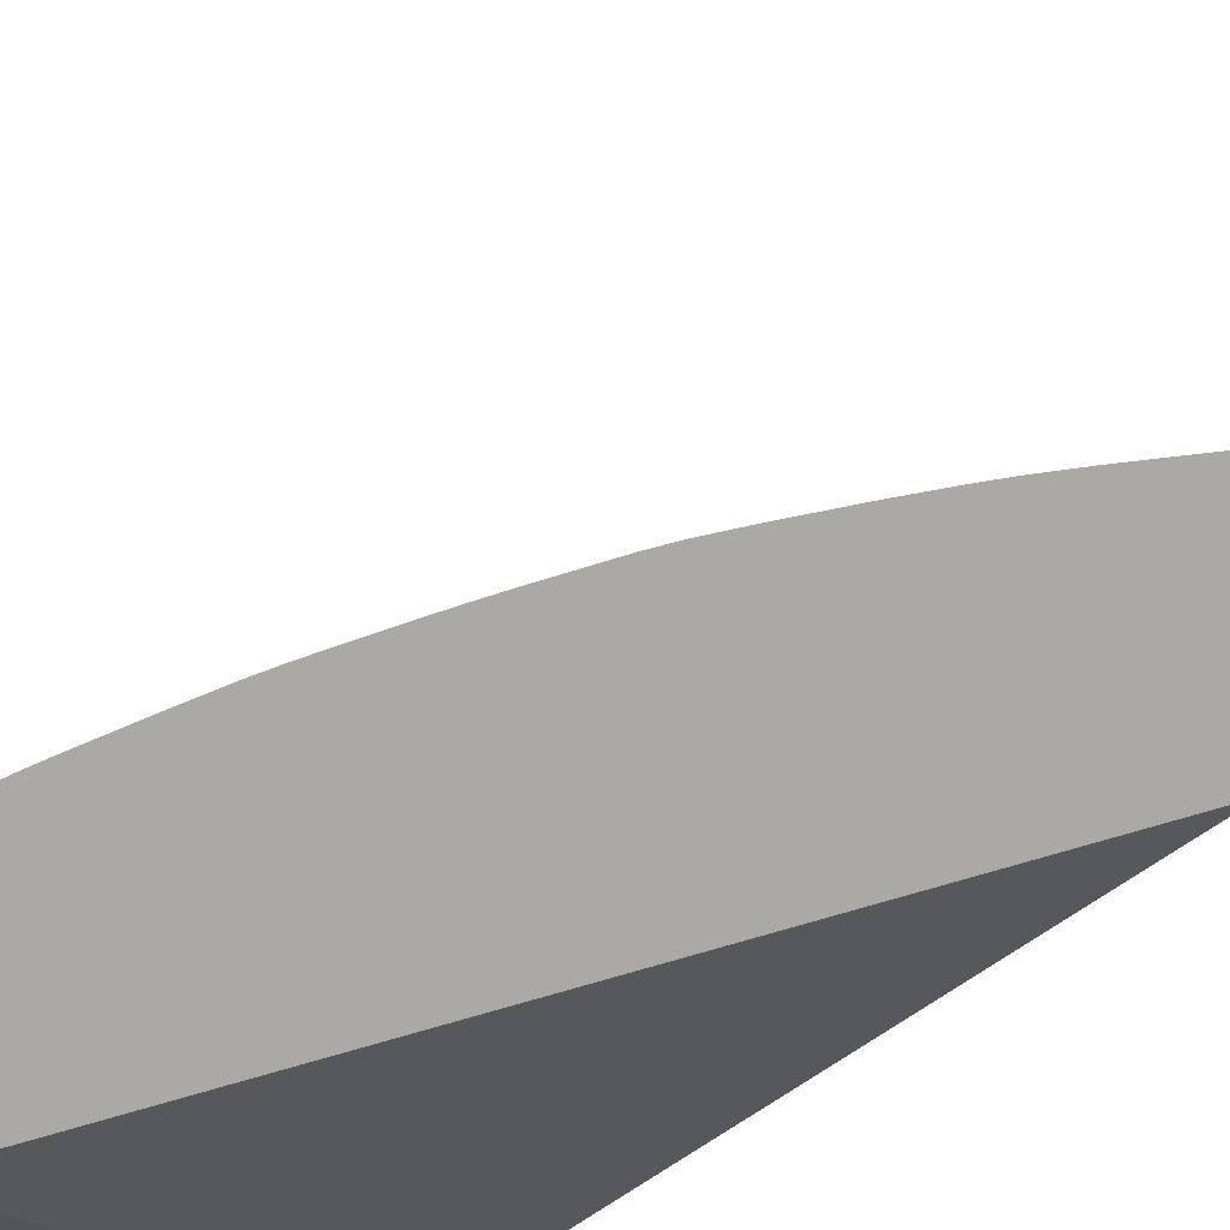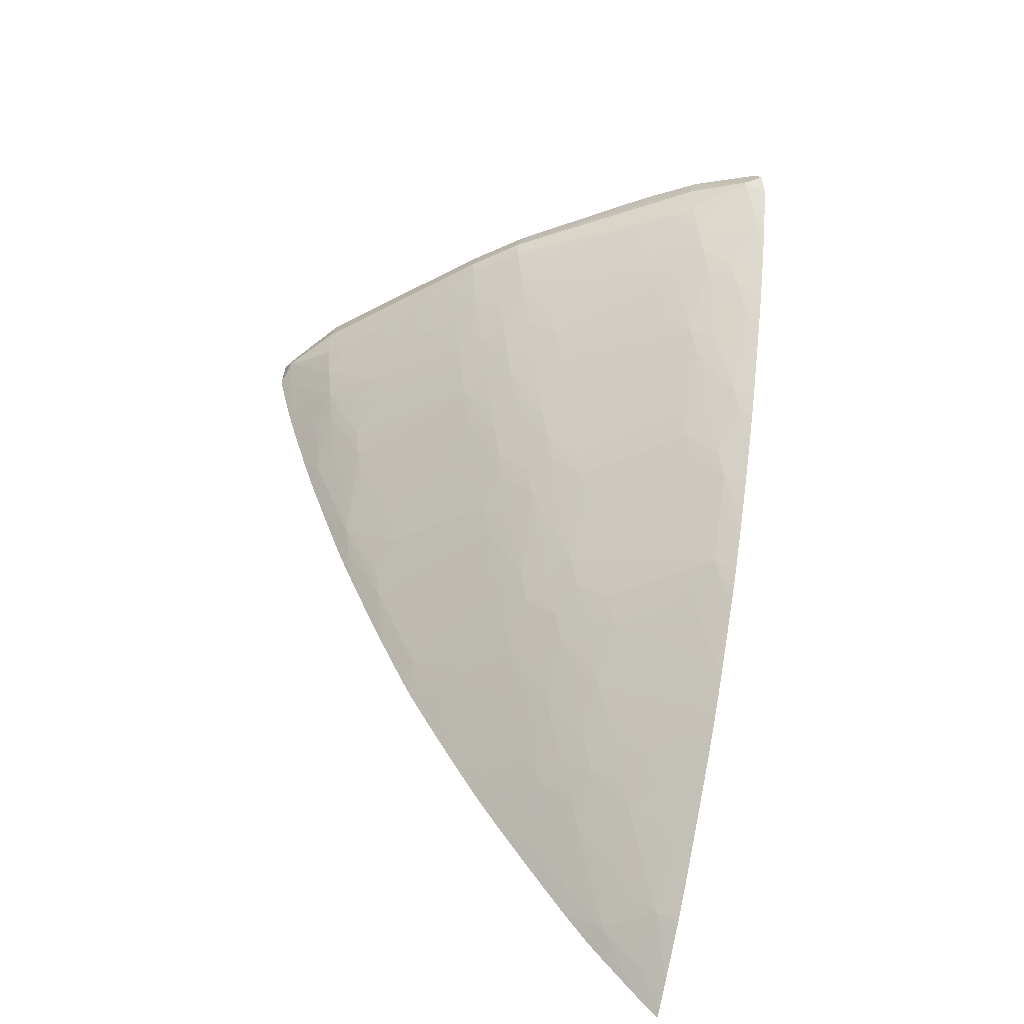
<metadata>
{"format":"obj","ext":"obj","renderer":"f3d","projection":"perspective","resolution":1024,"background":"white","views":[{"elev":-75.5,"azim":134.4,"up":"+Y"},{"elev":-43.2,"azim":162.3,"up":"+Z"}]}
</metadata>
<code>
v 0.03175 0.03173 0.02076
v 0.03175 0.03213 0.02114
v 0.03202 0.032 0.02127
v 0.03215 0.03173 0.02114
v 0.03175 0.03173 0.03232
v 0.03175 0.03301 0.02202
v 0.03274 0.03271 0.02263
v 0.03304 0.03173 0.02202
v 0.04658 0.03173 0.06028
v 0.03175 0.04655 0.06026
v 0.03175 0.03407 0.02312
v 0.03273 0.03474 0.02467
v 0.03342 0.03339 0.02399
v 0.03478 0.03272 0.02466
v 0.0342 0.03173 0.0232
v 0.04659 0.03173 0.0603
v 0.03175 0.04657 0.0603
v 0.03175 0.03514 0.02423
v 0.03424 0.03423 0.02575
v 0.03175 0.0363 0.0256
v 0.03175 0.03699 0.02646
v 0.03258 0.03665 0.02688
v 0.03459 0.03662 0.02895
v 0.03471 0.03468 0.02678
v 0.03631 0.03178 0.02559
v 0.03632 0.03173 0.02557
v 0.03518 0.03173 0.02422
v 0.03665 0.03456 0.02895
v 0.03669 0.03256 0.02686
v 0.04795 0.03173 0.06191
v 0.04684 0.03246 0.06159
v 0.03247 0.0468 0.06161
v 0.03175 0.04791 0.06195
v 0.03175 0.03793 0.02763
v 0.03181 0.03788 0.02763
v 0.03323 0.03719 0.02824
v 0.03381 0.03785 0.0297
v 0.03519 0.03715 0.03031
v 0.03655 0.03652 0.03112
v 0.03703 0.03173 0.02644
v 0.03634 0.03173 0.02559
v 0.03718 0.03516 0.03031
v 0.03854 0.03438 0.03122
v 0.03788 0.03379 0.02971
v 0.03722 0.0332 0.02822
v 0.03858 0.03238 0.0291
v 0.03884 0.03173 0.02876
v 0.038 0.03173 0.02768
v 0.04798 0.03173 0.06192
v 0.03175 0.04794 0.06197
v 0.03175 0.03882 0.02876
v 0.0324 0.03855 0.0291
v 0.03175 0.03967 0.02984
v 0.03304 0.03908 0.03046
v 0.0344 0.03852 0.03122
v 0.03576 0.03778 0.03185
v 0.03634 0.0384 0.03343
v 0.03707 0.03704 0.03248
v 0.03781 0.03574 0.03185
v 0.03902 0.03495 0.03258
v 0.04125 0.03173 0.032
v 0.04046 0.03218 0.0314
v 0.04064 0.03173 0.03114
v 0.0391 0.03302 0.03046
v 0.03973 0.03173 0.02992
v 0.03959 0.03173 0.02973
v 0.05003 0.03173 0.0623
v 0.03369 0.04796 0.06233
v 0.03175 0.05001 0.06235
v 0.03175 0.03959 0.02974
v 0.03175 0.03972 0.02991
v 0.03175 0.04063 0.03112
v 0.03222 0.04044 0.03139
v 0.03175 0.04125 0.03199
v 0.03498 0.03899 0.03258
v 0.03687 0.03887 0.03479
v 0.03872 0.03869 0.0371
v 0.03889 0.03683 0.0348
v 0.03843 0.03632 0.03344
v 0.04242 0.03173 0.03374
v 0.04093 0.03276 0.03276
v 0.03938 0.03567 0.03404
v 0.04127 0.0352 0.03634
v 0.04318 0.03302 0.03652
v 0.04133 0.03173 0.03212
v 0.05017 0.03378 0.06195
v 0.04798 0.03571 0.06217
v 0.04594 0.03775 0.06226
v 0.0439 0.03979 0.06232
v 0.04186 0.04183 0.06233
v 0.05191 0.03173 0.06176
v 0.03175 0.05188 0.06177
v 0.03982 0.04387 0.06232
v 0.03778 0.04592 0.0623
v 0.03573 0.04796 0.06222
v 0.03378 0.05012 0.06198
v 0.03175 0.04114 0.03184
v 0.03175 0.04132 0.0321
v 0.03279 0.04091 0.03276
v 0.03569 0.03936 0.03403
v 0.03584 0.04037 0.03578
v 0.03659 0.04068 0.03721
v 0.03729 0.03926 0.03596
v 0.0379 0.03991 0.03784
v 0.03845 0.0405 0.03957
v 0.03916 0.03914 0.03847
v 0.03993 0.03787 0.03784
v 0.03927 0.03726 0.03596
v 0.0407 0.03656 0.03721
v 0.04243 0.03173 0.03375
v 0.04262 0.03438 0.0374
v 0.04455 0.03218 0.03762
v 0.04472 0.03173 0.03733
v 0.04402 0.03173 0.03621
v 0.04387 0.03173 0.03598
v 0.04304 0.03173 0.03469
v 0.05134 0.03318 0.06166
v 0.04945 0.03571 0.06168
v 0.04588 0.03967 0.06181
v 0.0439 0.04181 0.06188
v 0.04185 0.04388 0.06188
v 0.05241 0.03173 0.06124
v 0.03175 0.05236 0.06126
v 0.03316 0.0513 0.06166
v 0.032 0.05266 0.06082
v 0.03971 0.04586 0.06182
v 0.0376 0.04783 0.06174
v 0.03573 0.04942 0.06171
v 0.03175 0.04242 0.03372
v 0.03175 0.04242 0.03373
v 0.03469 0.0408 0.03497
v 0.03523 0.04124 0.03633
v 0.03304 0.04316 0.03651
v 0.03441 0.0426 0.03741
v 0.03574 0.04184 0.03799
v 0.03708 0.04108 0.03857
v 0.03777 0.0414 0.04017
v 0.03887 0.04088 0.04093
v 0.0397 0.03967 0.04026
v 0.04052 0.03842 0.03958
v 0.04111 0.03706 0.03857
v 0.04303 0.03487 0.03877
v 0.04379 0.03353 0.03819
v 0.04495 0.03267 0.03898
v 0.04527 0.03173 0.03831
v 0.0527 0.03197 0.06081
v 0.05094 0.03454 0.06137
v 0.04902 0.03674 0.06149
v 0.04516 0.04111 0.06162
v 0.04321 0.0432 0.06165
v 0.04116 0.04515 0.06162
v 0.05297 0.03173 0.06057
v 0.03175 0.05295 0.06057
v 0.0368 0.04901 0.06151
v 0.03452 0.05089 0.06133
v 0.03268 0.05307 0.05946
v 0.03175 0.05324 0.06007
v 0.03175 0.04301 0.03467
v 0.03217 0.04452 0.03762
v 0.03271 0.04492 0.03898
v 0.03356 0.04376 0.03819
v 0.03634 0.04251 0.04005
v 0.0378 0.04231 0.04194
v 0.0385 0.04261 0.04359
v 0.03921 0.04119 0.04208
v 0.04102 0.041 0.04483
v 0.04063 0.04061 0.04346
v 0.03892 0.04295 0.04495
v 0.04091 0.03884 0.04094
v 0.04142 0.03774 0.04017
v 0.04253 0.0363 0.04005
v 0.04233 0.03777 0.04194
v 0.04522 0.03301 0.04005
v 0.04701 0.03271 0.04301
v 0.04666 0.03222 0.04165
v 0.04638 0.03173 0.04044
v 0.05043 0.03573 0.0606
v 0.04553 0.04181 0.06039
v 0.04457 0.04248 0.06103
v 0.05309 0.03265 0.05945
v 0.05132 0.03506 0.06001
v 0.04252 0.04456 0.06108
v 0.05326 0.03173 0.06005
v 0.03717 0.04932 0.06046
v 0.03574 0.0504 0.06057
v 0.04302 0.04503 0.05972
v 0.03506 0.05127 0.05997
v 0.03268 0.05307 0.05941
v 0.03175 0.0534 0.05865
v 0.03609 0.05051 0.05842
v 0.03507 0.05128 0.05842
v 0.03175 0.044 0.03625
v 0.03175 0.04468 0.03735
v 0.03175 0.04523 0.03831
v 0.03175 0.04608 0.0399
v 0.03224 0.04664 0.04165
v 0.03274 0.04698 0.04301
v 0.03305 0.0452 0.04005
v 0.03494 0.04508 0.04275
v 0.03451 0.04472 0.04139
v 0.03714 0.04316 0.04252
v 0.03537 0.04543 0.04413
v 0.0403 0.04237 0.04617
v 0.04067 0.04271 0.0475
v 0.04136 0.04135 0.04617
v 0.04272 0.04063 0.04753
v 0.04238 0.04025 0.04617
v 0.04182 0.03974 0.04421
v 0.04121 0.03918 0.04208
v 0.03454 0.04679 0.04546
v 0.03928 0.04324 0.04617
v 0.04297 0.03888 0.04496
v 0.04262 0.03846 0.0436
v 0.04646 0.03408 0.04413
v 0.0468 0.0345 0.04549
v 0.04728 0.03306 0.04413
v 0.04901 0.03266 0.04717
v 0.04871 0.03216 0.04581
v 0.04733 0.03173 0.04234
v 0.04683 0.03173 0.04132
v 0.04502 0.04297 0.05967
v 0.0438 0.04376 0.06038
v 0.05341 0.03173 0.05868
v 0.05309 0.03265 0.05943
v 0.05134 0.03509 0.05842
v 0.05055 0.03612 0.05842
v 0.04302 0.04503 0.05895
v 0.03739 0.04949 0.05842
v 0.0335 0.05236 0.0586
v 0.0324 0.05291 0.05805
v 0.03175 0.05338 0.05856
v 0.03704 0.04921 0.05638
v 0.03485 0.05111 0.05706
v 0.03175 0.04635 0.04043
v 0.03175 0.0468 0.04132
v 0.03175 0.04809 0.04398
v 0.0323 0.04874 0.04617
v 0.0331 0.04725 0.04413
v 0.03412 0.04646 0.04413
v 0.03362 0.04586 0.0422
v 0.03175 0.04718 0.04209
v 0.03175 0.04731 0.04234
v 0.03492 0.04711 0.04682
v 0.03976 0.04382 0.04832
v 0.04102 0.04302 0.04886
v 0.04237 0.04234 0.05025
v 0.04187 0.04184 0.04819
v 0.04326 0.03923 0.04617
v 0.04303 0.04098 0.04889
v 0.04437 0.04014 0.05025
v 0.04384 0.03972 0.04834
v 0.03379 0.04766 0.04615
v 0.03443 0.04877 0.0497
v 0.04465 0.03844 0.04779
v 0.04712 0.03488 0.04685
v 0.04791 0.03358 0.04633
v 0.04926 0.03173 0.0465
v 0.04884 0.03173 0.04552
v 0.04845 0.03397 0.04821
v 0.04879 0.03441 0.04971
v 0.04909 0.0348 0.05107
v 0.04955 0.0337 0.05033
v 0.05041 0.03356 0.05233
v 0.05091 0.03241 0.05167
v 0.05072 0.03173 0.05017
v 0.04991 0.03173 0.0481
v 0.04845 0.03173 0.04469
v 0.04502 0.04297 0.05905
v 0.05339 0.03173 0.05855
v 0.05293 0.03236 0.05807
v 0.05241 0.03347 0.05862
v 0.05117 0.03486 0.05696
v 0.04953 0.03737 0.05842
v 0.04925 0.03702 0.05638
v 0.04393 0.0439 0.05832
v 0.04282 0.04484 0.05759
v 0.04203 0.04568 0.05833
v 0.03381 0.05159 0.05638
v 0.03201 0.05269 0.05638
v 0.03175 0.05307 0.05728
v 0.03561 0.05033 0.05638
v 0.03806 0.04837 0.05638
v 0.03682 0.04903 0.05522
v 0.03456 0.05092 0.0557
v 0.03175 0.04818 0.04416
v 0.03175 0.04923 0.04653
v 0.03265 0.04896 0.04722
v 0.03175 0.04841 0.04467
v 0.03175 0.04887 0.04569
v 0.03482 0.04906 0.05106
v 0.03529 0.04742 0.04821
v 0.04015 0.04433 0.05025
v 0.04056 0.04466 0.05185
v 0.04135 0.04331 0.05025
v 0.0427 0.04268 0.05167
v 0.04335 0.04132 0.05025
v 0.04471 0.04056 0.05182
v 0.0452 0.03912 0.05025
v 0.04496 0.03882 0.04915
v 0.03373 0.04854 0.04803
v 0.03307 0.04924 0.04859
v 0.03373 0.04951 0.05033
v 0.04743 0.03525 0.04821
v 0.04934 0.03509 0.05229
v 0.05097 0.03457 0.0556
v 0.05074 0.03421 0.05434
v 0.05114 0.03281 0.05303
v 0.05152 0.03173 0.05236
v 0.0515 0.03173 0.05228
v 0.0511 0.03173 0.05115
v 0.04767 0.03963 0.05842
v 0.04682 0.04065 0.05842
v 0.04569 0.04199 0.05839
v 0.04484 0.04276 0.05769
v 0.05308 0.03173 0.05733
v 0.0527 0.03195 0.05638
v 0.05163 0.0338 0.05632
v 0.05038 0.03561 0.05632
v 0.0484 0.03805 0.05638
v 0.04654 0.0403 0.05638
v 0.04906 0.0368 0.0552
v 0.04362 0.04361 0.05638
v 0.04259 0.04463 0.05638
v 0.04157 0.04549 0.05638
v 0.03319 0.05135 0.05434
v 0.03175 0.05283 0.05638
v 0.03175 0.05223 0.05445
v 0.03175 0.05277 0.05615
v 0.04114 0.04514 0.05434
v 0.04089 0.04493 0.05322
v 0.03651 0.04878 0.05385
v 0.03579 0.04956 0.05445
v 0.03512 0.0493 0.05229
v 0.03421 0.05069 0.05434
v 0.03175 0.04971 0.04773
v 0.03184 0.04978 0.04803
v 0.03243 0.05088 0.05166
v 0.03359 0.05037 0.05232
v 0.03614 0.04847 0.05229
v 0.0418 0.04382 0.05244
v 0.043 0.04297 0.05303
v 0.04386 0.04178 0.05242
v 0.04497 0.04087 0.05318
v 0.0488 0.03648 0.05384
v 0.04961 0.03576 0.05445
v 0.05277 0.03173 0.05619
v 0.05137 0.03319 0.05434
v 0.05224 0.03173 0.05447
v 0.05214 0.03173 0.05419
v 0.04552 0.04153 0.05638
v 0.04464 0.04255 0.05638
v 0.05282 0.03173 0.05638
v 0.04518 0.04113 0.05434
v 0.04326 0.04324 0.05434
v 0.04216 0.04426 0.05434
v 0.03283 0.05112 0.05303
v 0.03175 0.05215 0.05419
v 0.03175 0.05069 0.05015
v 0.03175 0.05107 0.05114
v 0.03175 0.05151 0.05235
v 0.04428 0.04215 0.05434
f 1 2 3
f 1 3 4
f 1 4 8
f 1 8 15
f 1 15 27
f 1 27 26
f 1 26 41
f 1 41 40
f 1 40 48
f 1 48 47
f 1 47 66
f 1 66 65
f 1 65 63
f 1 63 61
f 1 61 85
f 1 85 80
f 1 80 110
f 1 110 116
f 1 116 115
f 1 115 114
f 1 114 113
f 1 113 145
f 1 145 176
f 1 176 220
f 1 220 219
f 1 219 267
f 1 267 258
f 1 258 257
f 1 257 266
f 1 266 265
f 1 265 310
f 1 310 309
f 1 309 308
f 1 308 349
f 1 349 348
f 1 348 346
f 1 346 352
f 1 352 315
f 1 315 269
f 1 269 223
f 1 223 183
f 1 183 152
f 1 152 122
f 1 122 91
f 1 91 67
f 1 67 49
f 1 49 30
f 1 30 16
f 1 16 9
f 1 9 5
f 1 5 10
f 1 10 17
f 1 17 33
f 1 33 50
f 1 50 69
f 1 69 92
f 1 92 123
f 1 123 153
f 1 153 157
f 1 157 189
f 1 189 231
f 1 231 280
f 1 280 326
f 1 326 328
f 1 328 327
f 1 327 357
f 1 357 360
f 1 360 359
f 1 359 358
f 1 358 335
f 1 335 286
f 1 286 289
f 1 289 288
f 1 288 285
f 1 285 236
f 1 236 242
f 1 242 241
f 1 241 235
f 1 235 234
f 1 234 195
f 1 195 194
f 1 194 193
f 1 193 192
f 1 192 158
f 1 158 129
f 1 129 98
f 1 98 74
f 1 74 97
f 1 97 72
f 1 72 71
f 1 71 53
f 1 53 70
f 1 70 51
f 1 51 34
f 1 34 21
f 1 21 20
f 1 20 18
f 1 18 11
f 1 11 6
f 1 6 2
f 2 6 7
f 2 7 3
f 3 7 4
f 4 7 8
f 5 9 10
f 6 11 12
f 6 12 7
f 7 12 13
f 7 13 14
f 7 14 8
f 8 14 15
f 9 16 17
f 9 17 10
f 11 18 12
f 12 19 14
f 12 14 13
f 12 18 20
f 12 20 21
f 12 21 22
f 12 22 23
f 12 23 24
f 12 24 19
f 14 25 26
f 14 26 27
f 14 27 15
f 14 19 24
f 14 24 28
f 14 28 29
f 14 29 25
f 16 30 31
f 16 31 32
f 16 32 17
f 17 32 33
f 21 34 35
f 21 35 22
f 22 35 36
f 22 36 23
f 23 36 37
f 23 37 38
f 23 38 39
f 23 39 24
f 24 39 28
f 25 40 41
f 25 41 26
f 25 29 40
f 28 39 42
f 28 42 43
f 28 43 44
f 28 44 45
f 28 45 29
f 29 45 44
f 29 44 46
f 29 46 47
f 29 47 48
f 29 48 40
f 30 49 33
f 30 33 31
f 31 33 32
f 33 49 50
f 34 51 35
f 35 51 52
f 35 52 36
f 36 52 37
f 37 52 53
f 37 53 54
f 37 54 55
f 37 55 38
f 38 55 56
f 38 56 39
f 39 56 57
f 39 57 58
f 39 58 59
f 39 59 42
f 42 59 43
f 43 59 60
f 43 60 61
f 43 61 62
f 43 62 63
f 43 63 64
f 43 64 44
f 44 64 46
f 46 64 65
f 46 65 66
f 46 66 47
f 49 67 68
f 49 68 50
f 50 68 69
f 51 70 52
f 52 70 53
f 53 71 54
f 54 71 72
f 54 72 55
f 55 73 74
f 55 74 75
f 55 75 57
f 55 57 56
f 55 72 73
f 57 75 76
f 57 76 58
f 58 76 77
f 58 77 78
f 58 78 79
f 58 79 59
f 59 79 60
f 60 80 81
f 60 81 61
f 60 79 78
f 60 78 82
f 60 82 83
f 60 83 84
f 60 84 80
f 61 81 85
f 61 63 62
f 63 65 64
f 67 86 87
f 67 87 88
f 67 88 89
f 67 89 90
f 67 90 69
f 67 69 68
f 67 91 86
f 69 90 93
f 69 93 94
f 69 94 95
f 69 95 96
f 69 96 92
f 72 97 73
f 73 97 74
f 74 98 99
f 74 99 75
f 75 99 100
f 75 100 76
f 76 101 102
f 76 102 103
f 76 103 77
f 76 100 101
f 77 103 104
f 77 104 105
f 77 105 106
f 77 106 107
f 77 107 108
f 77 108 78
f 78 108 109
f 78 109 82
f 80 85 81
f 80 84 110
f 82 109 83
f 83 109 84
f 84 109 111
f 84 111 112
f 84 112 113
f 84 113 114
f 84 114 115
f 84 115 116
f 84 116 110
f 86 91 117
f 86 117 118
f 86 118 87
f 87 118 119
f 87 119 120
f 87 120 88
f 88 120 89
f 89 120 90
f 90 120 121
f 90 121 93
f 91 122 117
f 92 96 124
f 92 124 125
f 92 125 123
f 93 121 94
f 94 121 95
f 95 121 126
f 95 126 127
f 95 127 128
f 95 128 96
f 96 128 124
f 98 129 130
f 98 130 99
f 99 130 100
f 100 130 131
f 100 131 132
f 100 132 101
f 101 132 102
f 102 132 133
f 102 133 134
f 102 134 135
f 102 135 136
f 102 136 104
f 102 104 103
f 104 136 105
f 105 137 138
f 105 138 139
f 105 139 106
f 105 136 137
f 106 139 140
f 106 140 107
f 107 109 108
f 107 140 141
f 107 141 109
f 109 141 111
f 111 141 142
f 111 142 143
f 111 143 112
f 112 143 144
f 112 144 113
f 113 144 145
f 117 122 146
f 117 146 147
f 117 147 118
f 118 147 148
f 118 148 149
f 118 149 119
f 119 149 120
f 120 149 150
f 120 150 121
f 121 150 151
f 121 151 126
f 122 152 146
f 123 125 153
f 124 128 154
f 124 154 155
f 124 155 125
f 125 155 156
f 125 156 157
f 125 157 153
f 126 151 127
f 127 151 154
f 127 154 128
f 129 158 130
f 130 158 133
f 130 133 132
f 130 132 131
f 133 159 160
f 133 160 161
f 133 161 134
f 133 158 159
f 134 161 135
f 135 161 136
f 136 161 160
f 136 160 137
f 137 160 162
f 137 162 163
f 137 163 164
f 137 164 138
f 138 165 166
f 138 166 167
f 138 167 139
f 138 164 168
f 138 168 165
f 139 169 140
f 139 167 169
f 140 169 170
f 140 170 141
f 141 170 142
f 142 170 171
f 142 171 144
f 142 144 143
f 144 171 172
f 144 172 173
f 144 173 174
f 144 174 175
f 144 175 145
f 145 175 176
f 146 152 147
f 147 177 178
f 147 178 179
f 147 179 148
f 147 152 180
f 147 180 181
f 147 181 177
f 148 179 149
f 149 179 150
f 150 179 182
f 150 182 151
f 151 182 154
f 152 183 180
f 154 184 185
f 154 185 155
f 154 182 186
f 154 186 184
f 155 185 187
f 155 187 156
f 156 188 189
f 156 189 157
f 156 187 190
f 156 190 191
f 156 191 188
f 158 192 159
f 159 192 193
f 159 193 160
f 160 194 195
f 160 195 196
f 160 196 197
f 160 197 198
f 160 198 199
f 160 199 200
f 160 200 201
f 160 201 162
f 160 193 194
f 162 201 163
f 163 201 164
f 164 202 168
f 164 201 199
f 164 199 202
f 165 168 203
f 165 203 166
f 166 203 204
f 166 204 205
f 166 205 206
f 166 206 207
f 166 207 208
f 166 208 209
f 166 209 169
f 166 169 167
f 168 202 210
f 168 210 211
f 168 211 204
f 168 204 203
f 169 209 212
f 169 212 213
f 169 213 172
f 169 172 170
f 170 172 171
f 172 213 173
f 173 213 174
f 174 213 212
f 174 212 214
f 174 214 215
f 174 215 216
f 174 216 217
f 174 217 218
f 174 218 219
f 174 219 220
f 174 220 175
f 175 220 176
f 177 181 221
f 177 221 178
f 178 221 179
f 179 221 222
f 179 222 182
f 180 183 223
f 180 223 224
f 180 224 225
f 180 225 181
f 181 225 226
f 181 226 221
f 182 222 186
f 184 186 187
f 184 187 185
f 186 221 268
f 186 268 227
f 186 227 228
f 186 228 190
f 186 190 187
f 186 222 221
f 188 191 229
f 188 229 230
f 188 230 189
f 189 230 231
f 190 228 232
f 190 232 233
f 190 233 191
f 191 233 229
f 195 234 196
f 196 234 235
f 196 235 197
f 197 236 237
f 197 237 238
f 197 238 210
f 197 210 239
f 197 239 240
f 197 240 198
f 197 235 241
f 197 241 242
f 197 242 236
f 198 240 199
f 199 201 200
f 199 240 239
f 199 239 202
f 202 239 210
f 204 211 243
f 204 243 244
f 204 244 245
f 204 245 246
f 204 246 247
f 204 247 205
f 205 247 206
f 206 248 212
f 206 212 207
f 206 247 249
f 206 249 250
f 206 250 251
f 206 251 248
f 207 212 208
f 208 212 209
f 210 238 252
f 210 252 253
f 210 253 243
f 210 243 211
f 212 215 214
f 212 248 215
f 215 248 254
f 215 254 255
f 215 255 256
f 215 256 216
f 216 256 217
f 217 257 258
f 217 258 218
f 217 256 259
f 217 259 260
f 217 260 261
f 217 261 262
f 217 262 263
f 217 263 264
f 217 264 265
f 217 265 266
f 217 266 257
f 218 258 267
f 218 267 219
f 221 226 268
f 223 269 224
f 224 269 270
f 224 270 271
f 224 271 225
f 225 272 226
f 225 271 272
f 226 273 268
f 226 272 274
f 226 274 273
f 227 268 275
f 227 275 276
f 227 276 277
f 227 277 228
f 228 277 276
f 228 276 232
f 229 233 230
f 230 233 278
f 230 278 279
f 230 279 280
f 230 280 231
f 232 281 233
f 232 276 282
f 232 282 283
f 232 283 281
f 233 281 284
f 233 284 278
f 236 285 237
f 237 286 287
f 237 287 238
f 237 285 288
f 237 288 289
f 237 289 286
f 238 287 252
f 243 253 290
f 243 290 291
f 243 291 244
f 244 291 290
f 244 290 292
f 244 292 245
f 245 292 293
f 245 293 294
f 245 294 295
f 245 295 246
f 246 295 296
f 246 296 249
f 246 249 247
f 248 251 254
f 249 296 297
f 249 297 250
f 250 297 261
f 250 261 298
f 250 298 299
f 250 299 254
f 250 254 251
f 252 287 300
f 252 300 253
f 253 301 302
f 253 302 290
f 253 300 287
f 253 287 301
f 254 299 261
f 254 261 303
f 254 303 255
f 255 303 261
f 255 261 260
f 255 260 259
f 255 259 256
f 261 299 298
f 261 297 304
f 261 304 305
f 261 305 306
f 261 306 263
f 261 263 262
f 263 306 264
f 264 306 307
f 264 307 308
f 264 308 309
f 264 309 310
f 264 310 265
f 268 273 311
f 268 311 312
f 268 312 313
f 268 313 314
f 268 314 275
f 269 315 270
f 270 315 316
f 270 316 317
f 270 317 271
f 271 317 272
f 272 317 305
f 272 305 318
f 272 318 274
f 273 274 319
f 273 319 320
f 273 320 311
f 274 318 321
f 274 321 319
f 275 314 276
f 276 314 322
f 276 322 323
f 276 323 324
f 276 324 282
f 278 284 325
f 278 325 279
f 279 326 280
f 279 325 327
f 279 327 328
f 279 328 326
f 281 283 284
f 282 324 283
f 283 329 330
f 283 330 331
f 283 331 332
f 283 332 284
f 283 324 329
f 284 332 333
f 284 333 334
f 284 334 325
f 286 335 336
f 286 336 287
f 287 336 337
f 287 337 301
f 290 293 292
f 290 302 338
f 290 338 334
f 290 334 333
f 290 333 331
f 290 331 339
f 290 339 293
f 293 339 330
f 293 330 294
f 294 330 340
f 294 340 341
f 294 341 295
f 295 341 342
f 295 342 296
f 296 342 297
f 297 342 343
f 297 343 344
f 297 344 304
f 301 337 302
f 302 337 338
f 304 344 345
f 304 345 305
f 305 345 321
f 305 321 318
f 305 317 316
f 305 316 346
f 305 346 347
f 305 347 307
f 305 307 306
f 307 347 348
f 307 348 349
f 307 349 308
f 311 320 312
f 312 320 350
f 312 350 313
f 313 350 314
f 314 350 351
f 314 351 322
f 315 352 316
f 316 352 346
f 319 321 320
f 320 321 353
f 320 353 350
f 321 345 344
f 321 344 343
f 321 343 353
f 322 351 354
f 322 354 323
f 323 354 355
f 323 355 329
f 323 329 324
f 325 334 356
f 325 356 327
f 327 356 357
f 329 355 330
f 330 339 331
f 330 355 340
f 331 333 332
f 334 338 356
f 335 358 336
f 336 358 337
f 337 358 359
f 337 359 360
f 337 360 356
f 337 356 338
f 340 355 341
f 341 355 354
f 341 354 361
f 341 361 342
f 342 361 343
f 343 361 353
f 346 348 347
f 350 353 351
f 351 353 361
f 351 361 354
f 356 360 357

</code>
